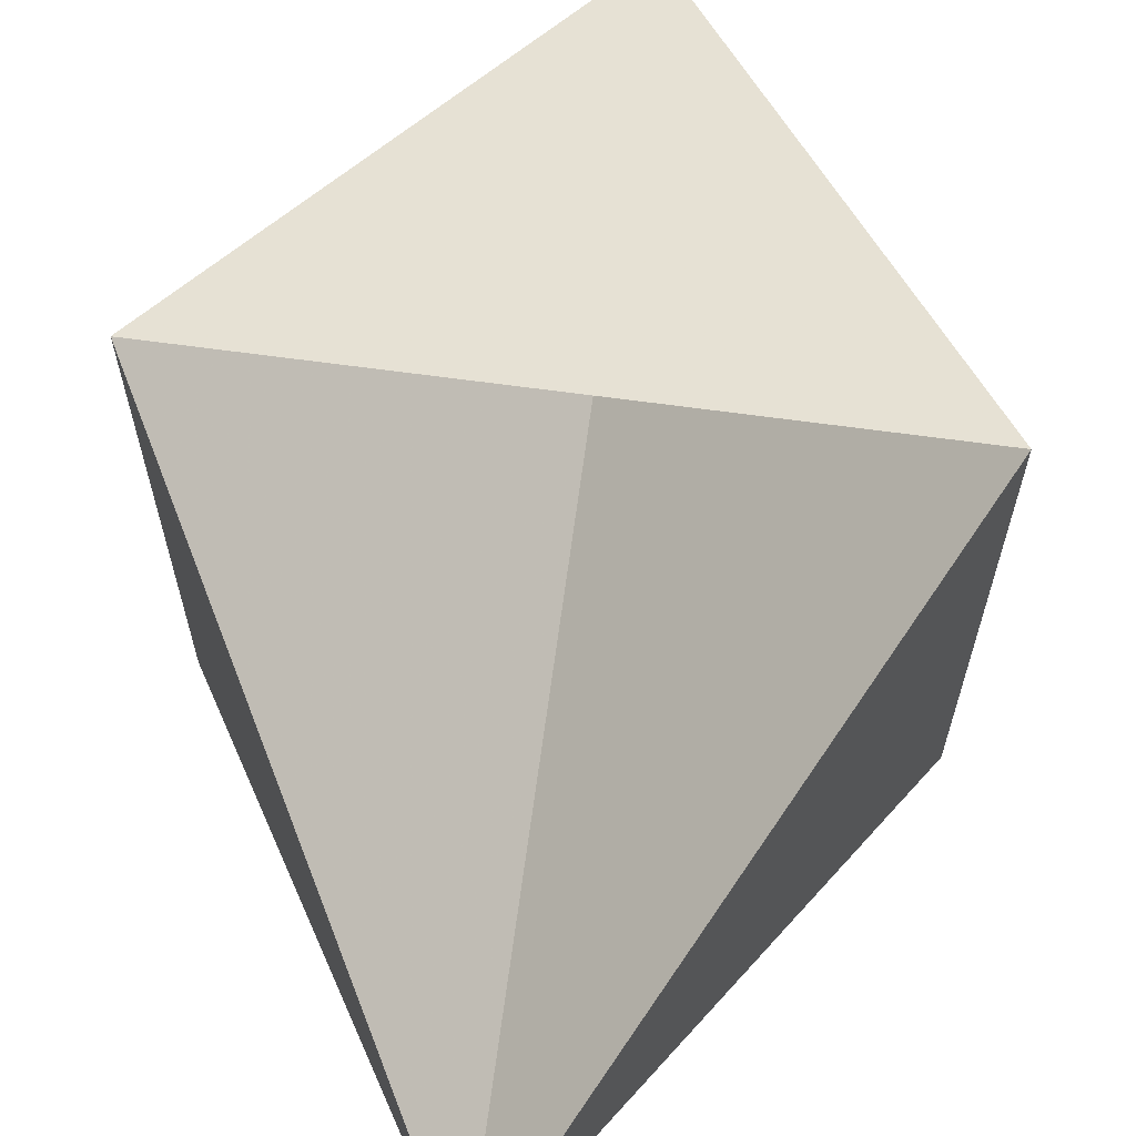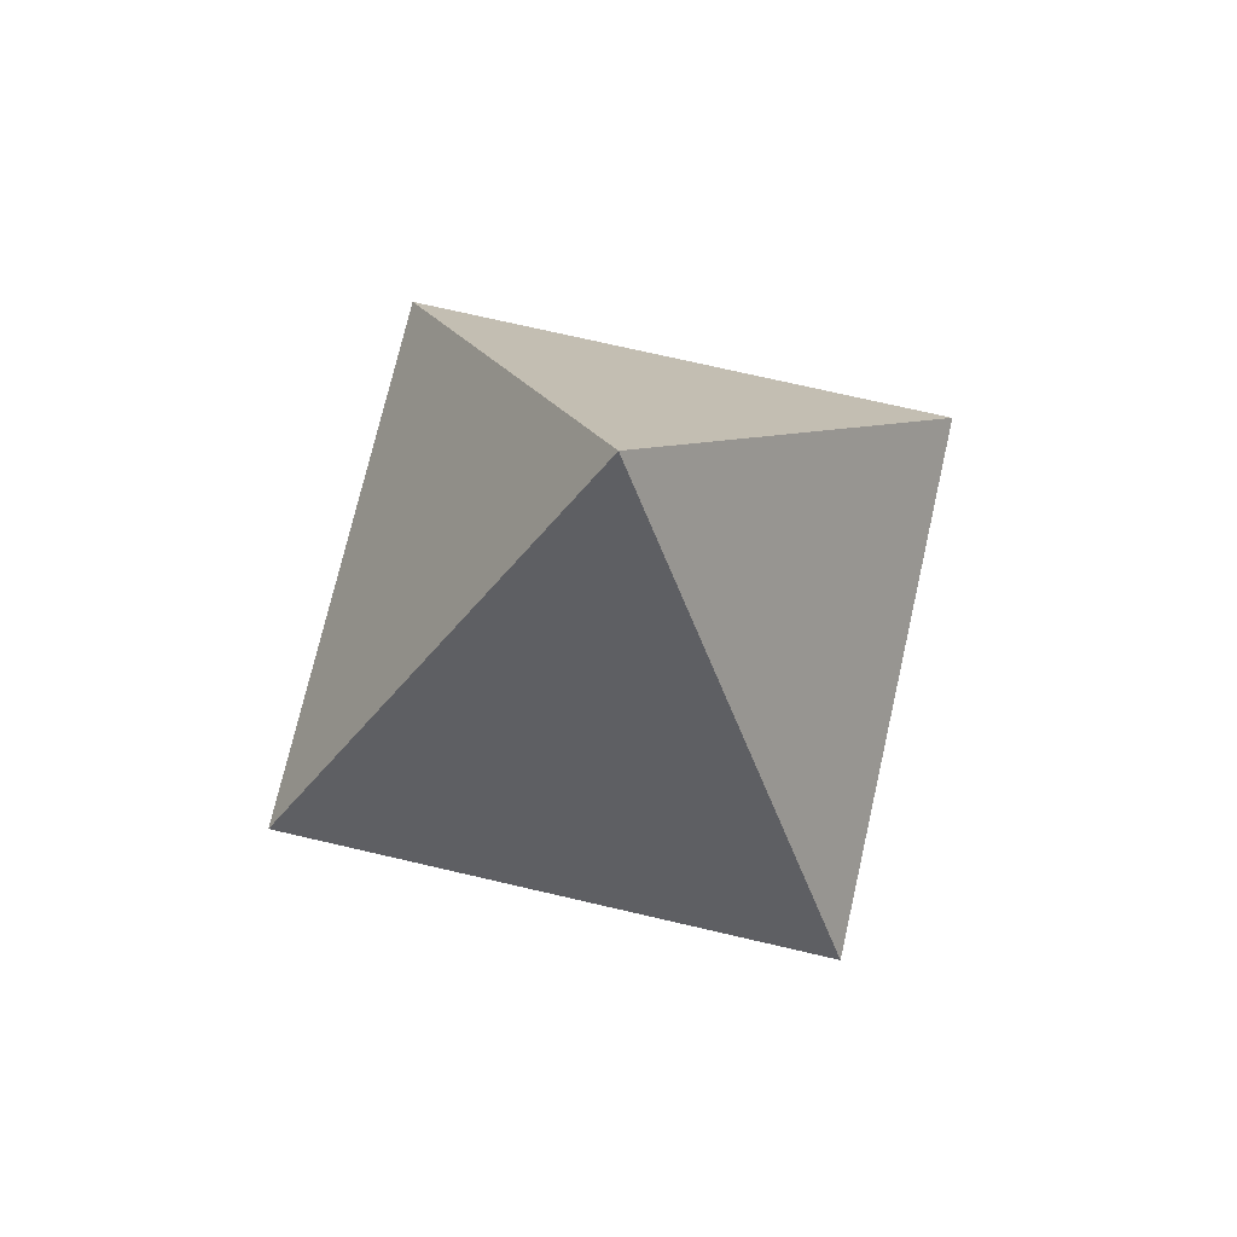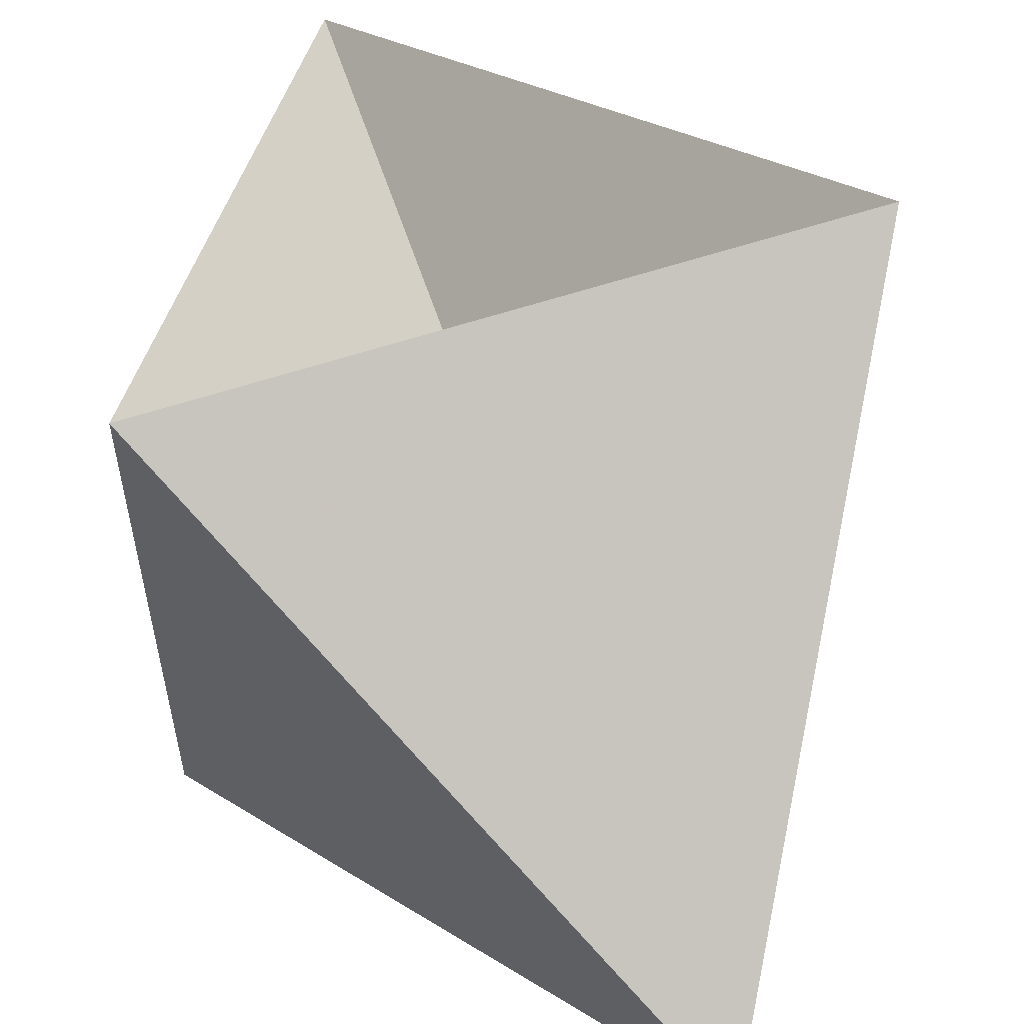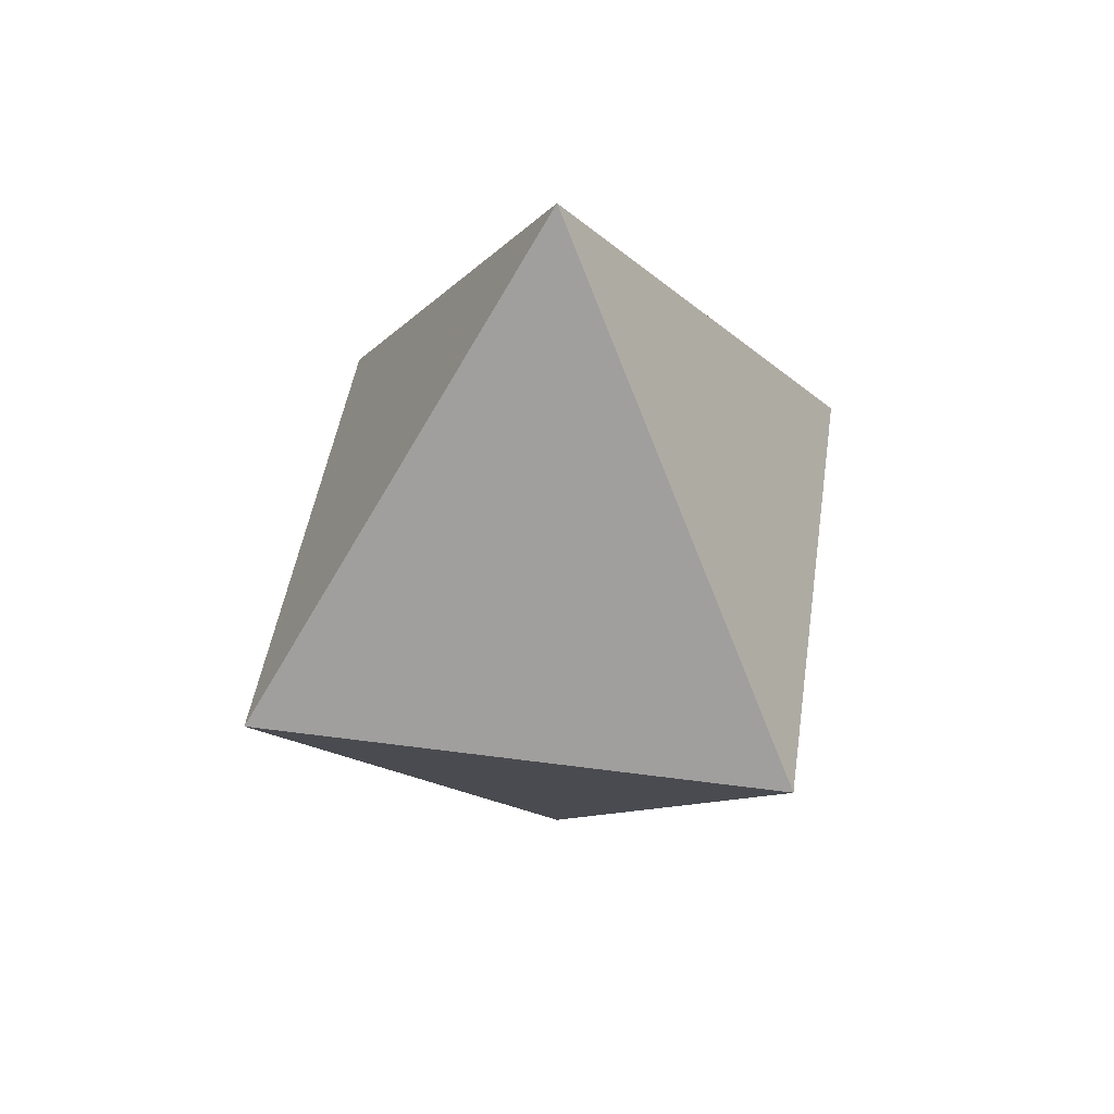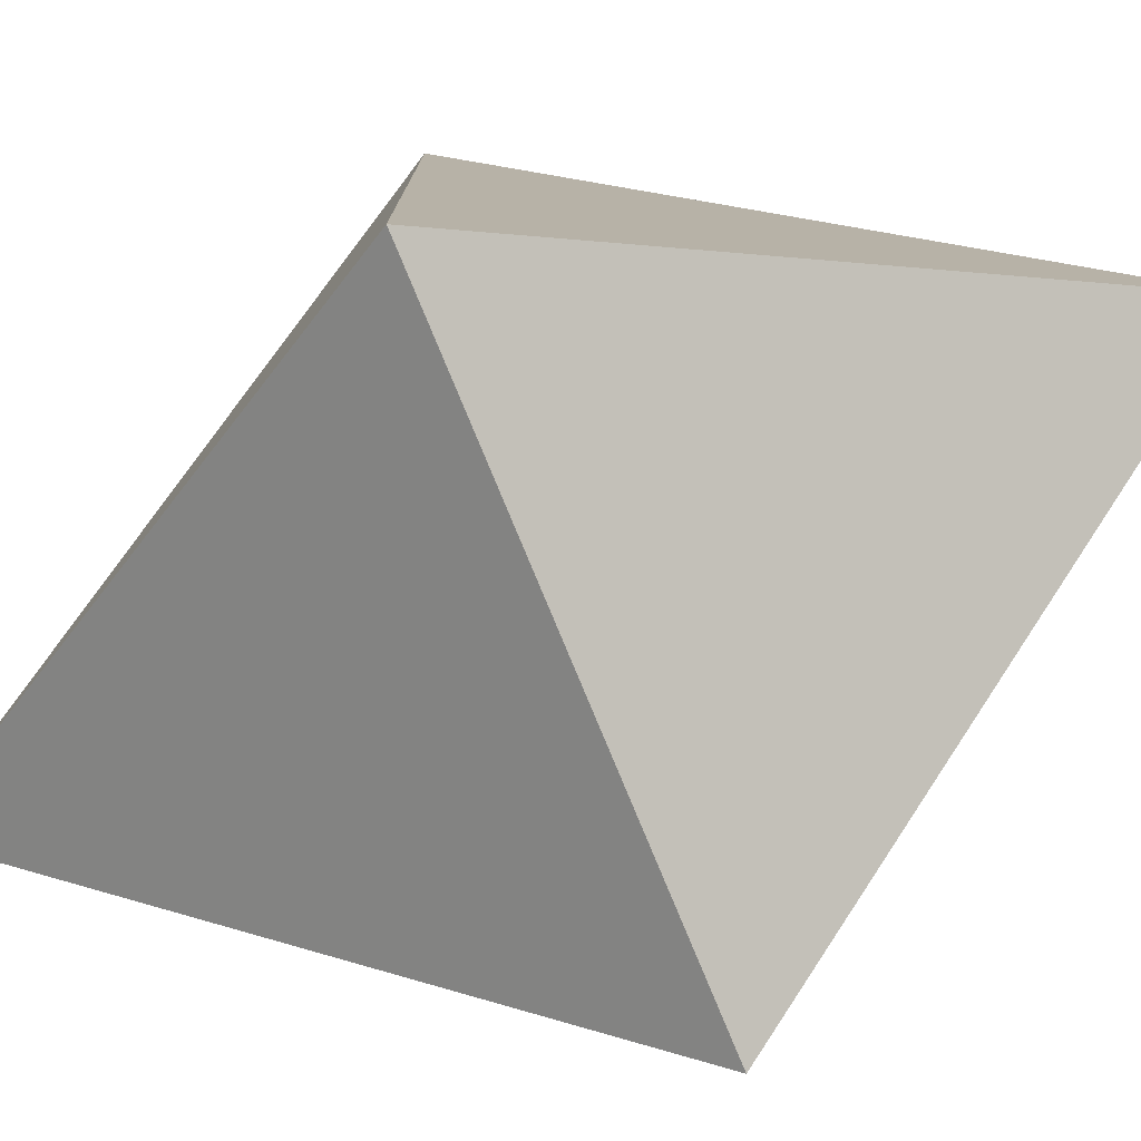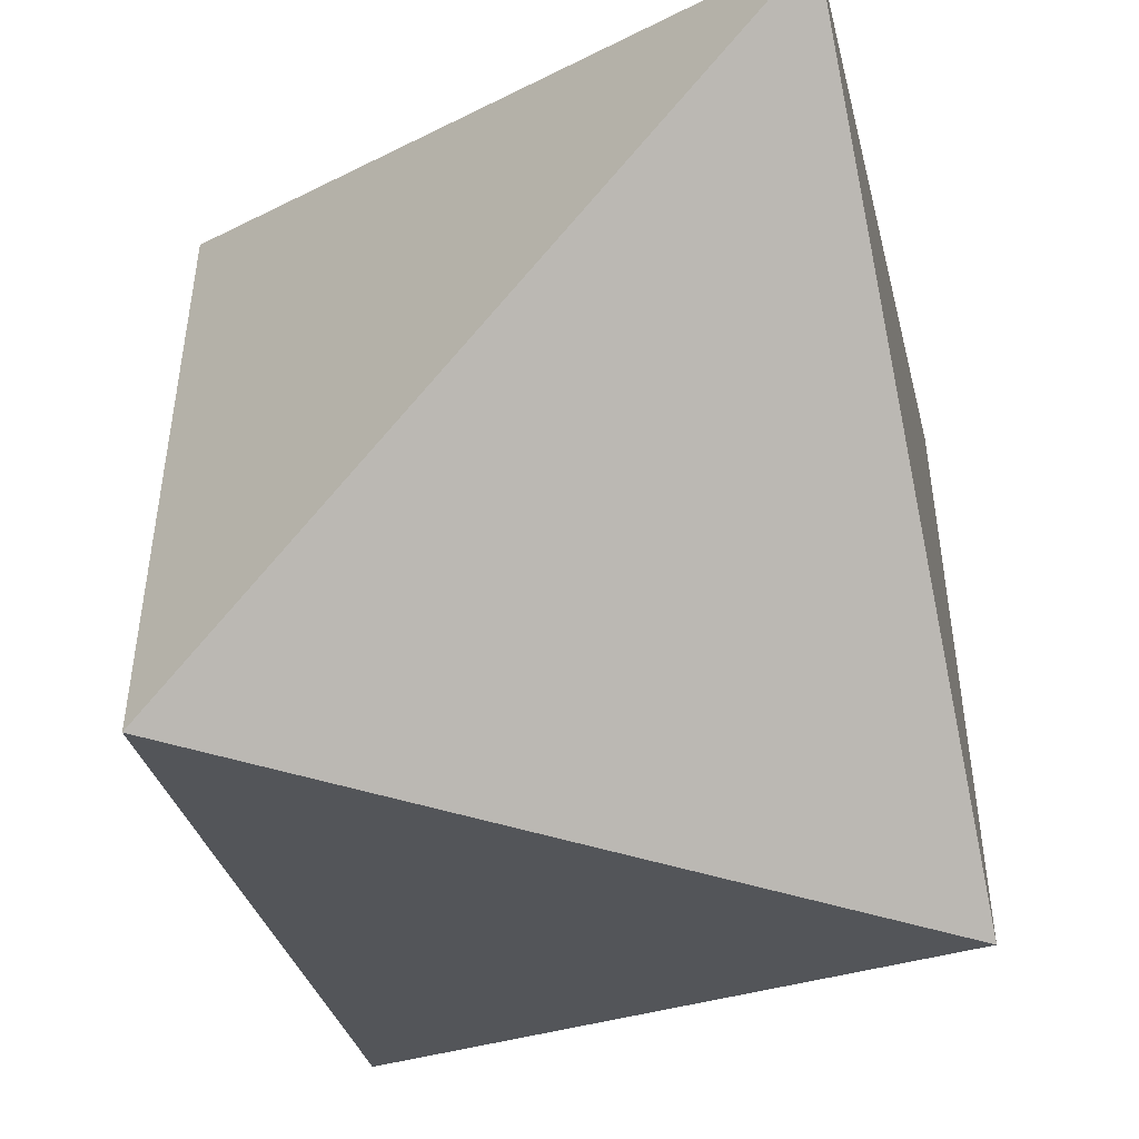
<metadata>
{"format":"obj","ext":"obj","renderer":"f3d","projection":"perspective","resolution":1024,"background":"white","views":[{"elev":67.8,"azim":-172.3,"up":"+Y"},{"elev":74.1,"azim":-167.0,"up":"+Z"},{"elev":61.0,"azim":-18.4,"up":"+Y"},{"elev":47.3,"azim":-81.4,"up":"+Z"},{"elev":-79.2,"azim":-67.5,"up":"+Y"},{"elev":-53.7,"azim":-17.7,"up":"+Y"}]}
</metadata>
<code>
v 10 10 88
v 55 55 10
v 55 -35 10
v -35 -35 10
v -35 55 10
v 10 10 -68
f 1 2 3
f 1 3 4
f 1 4 5
f 1 5 2
f 6 5 4
f 6 4 3
f 6 3 2
f 6 2 1
f 6 1 5

</code>
